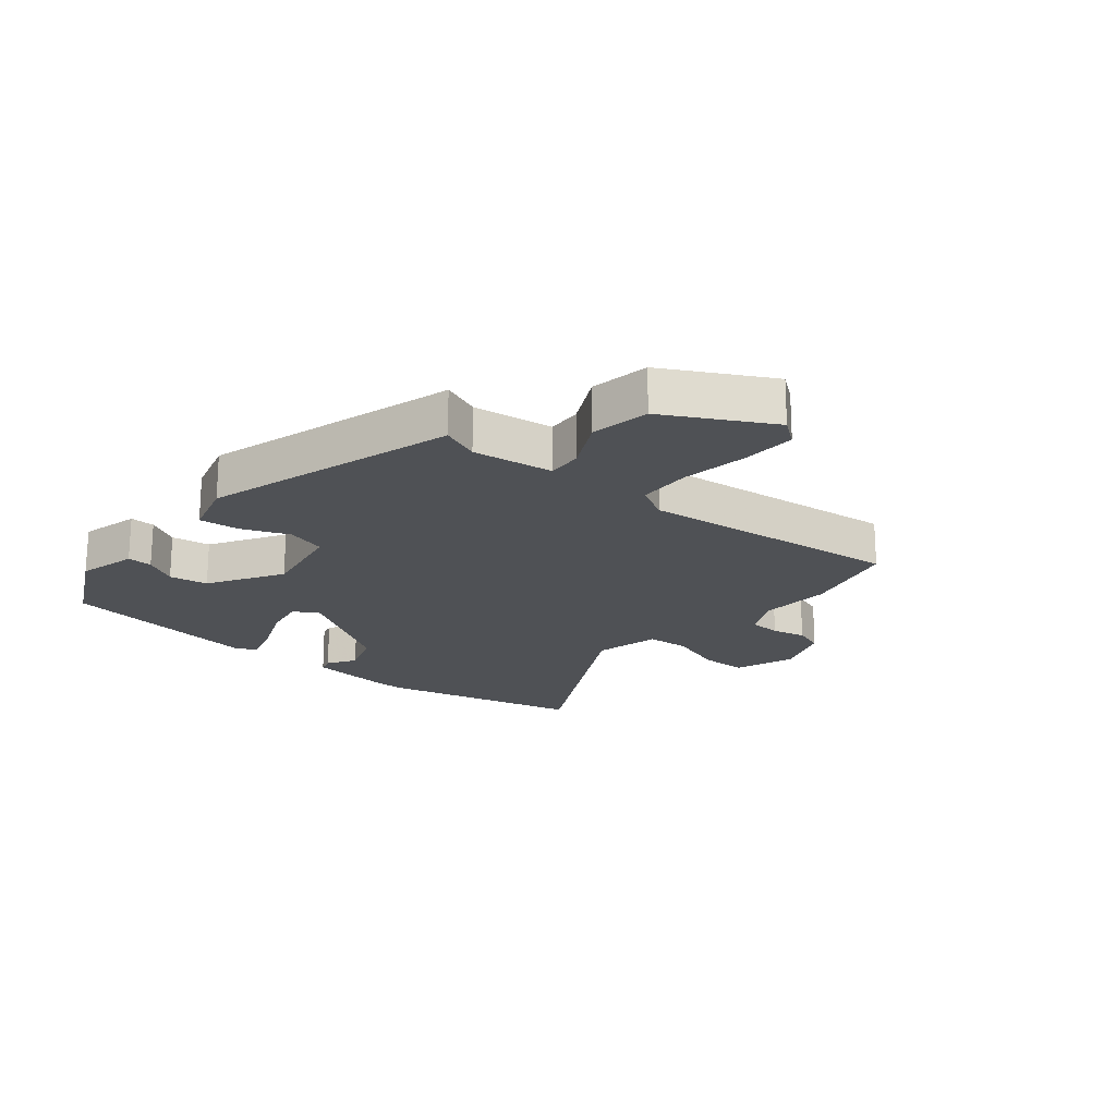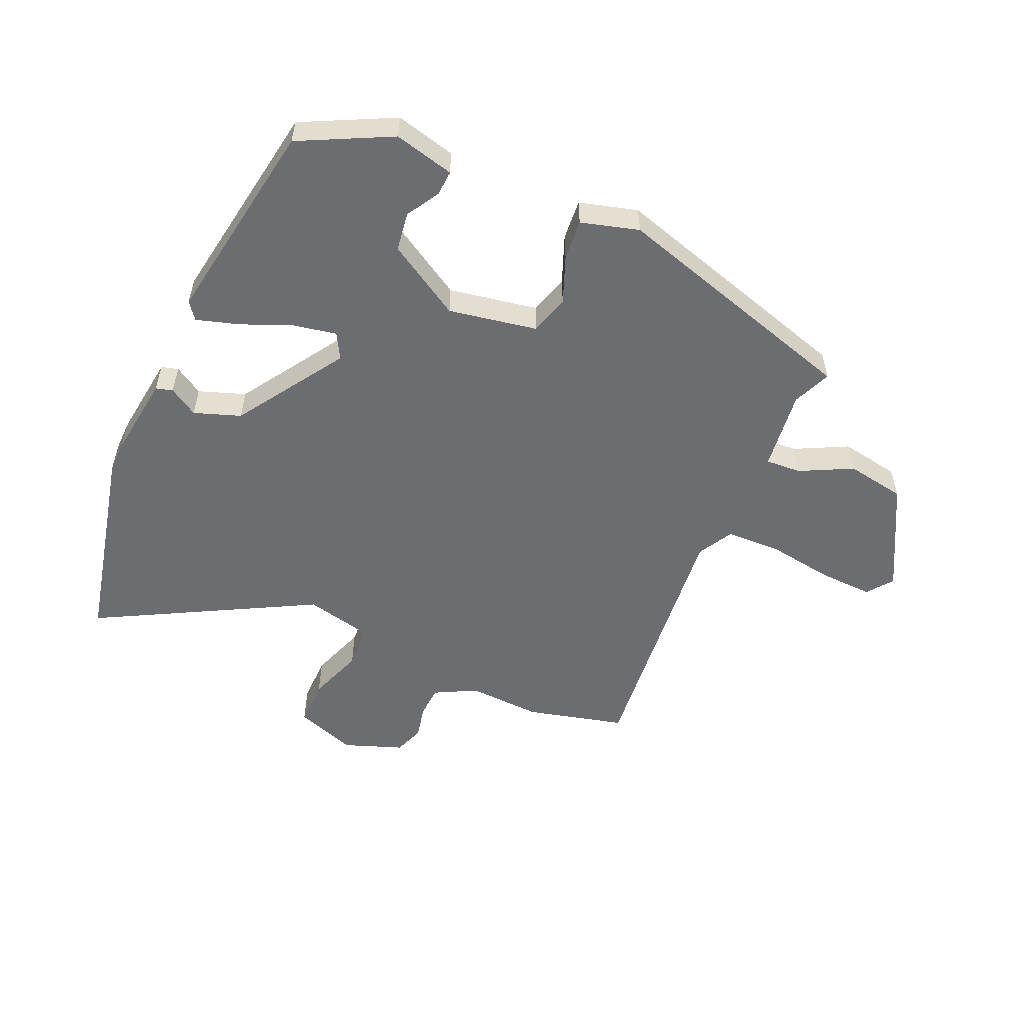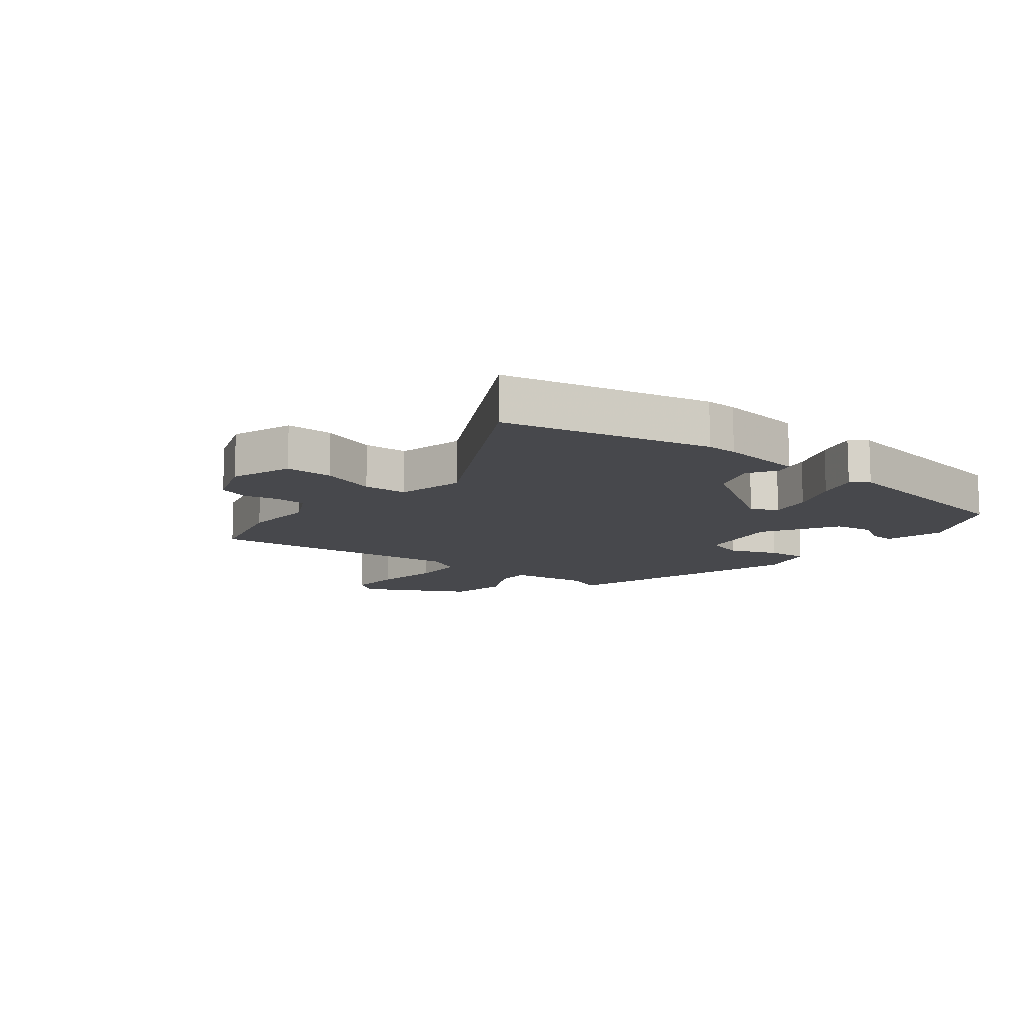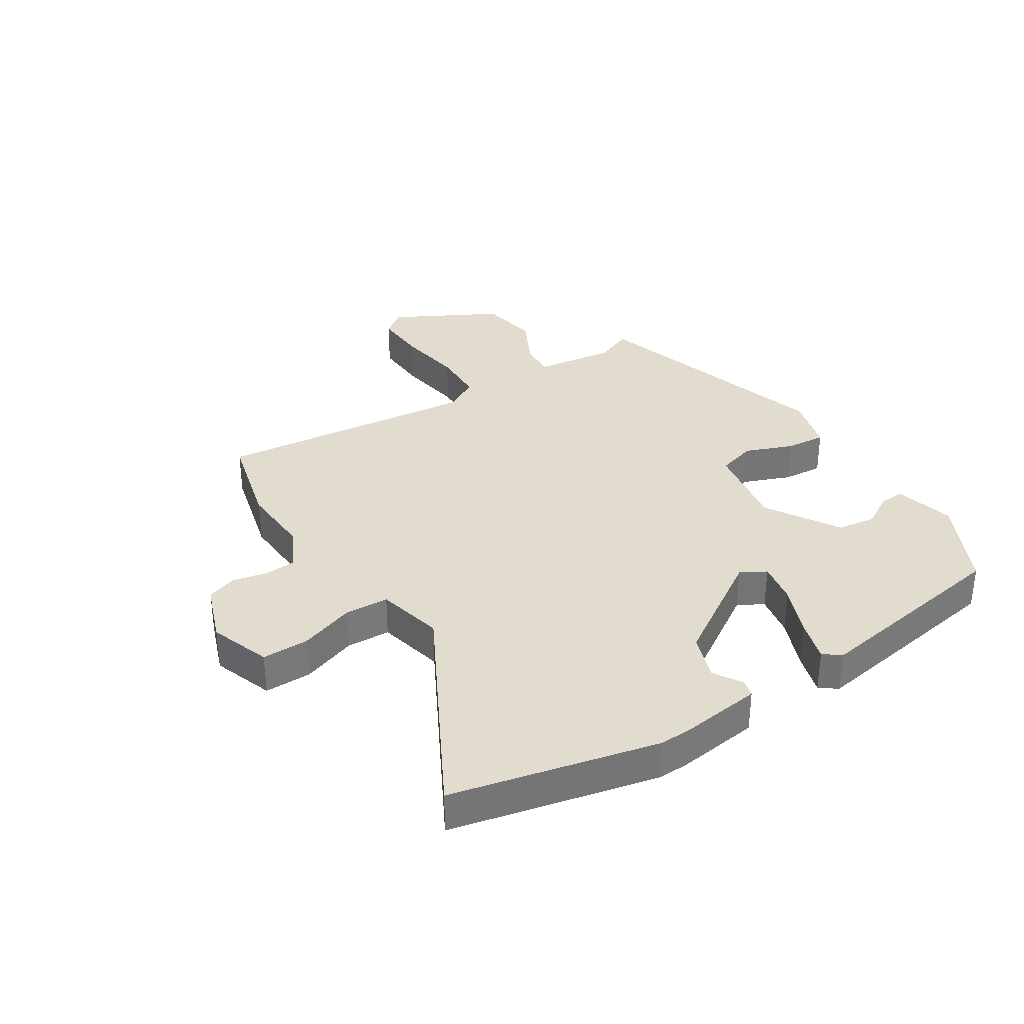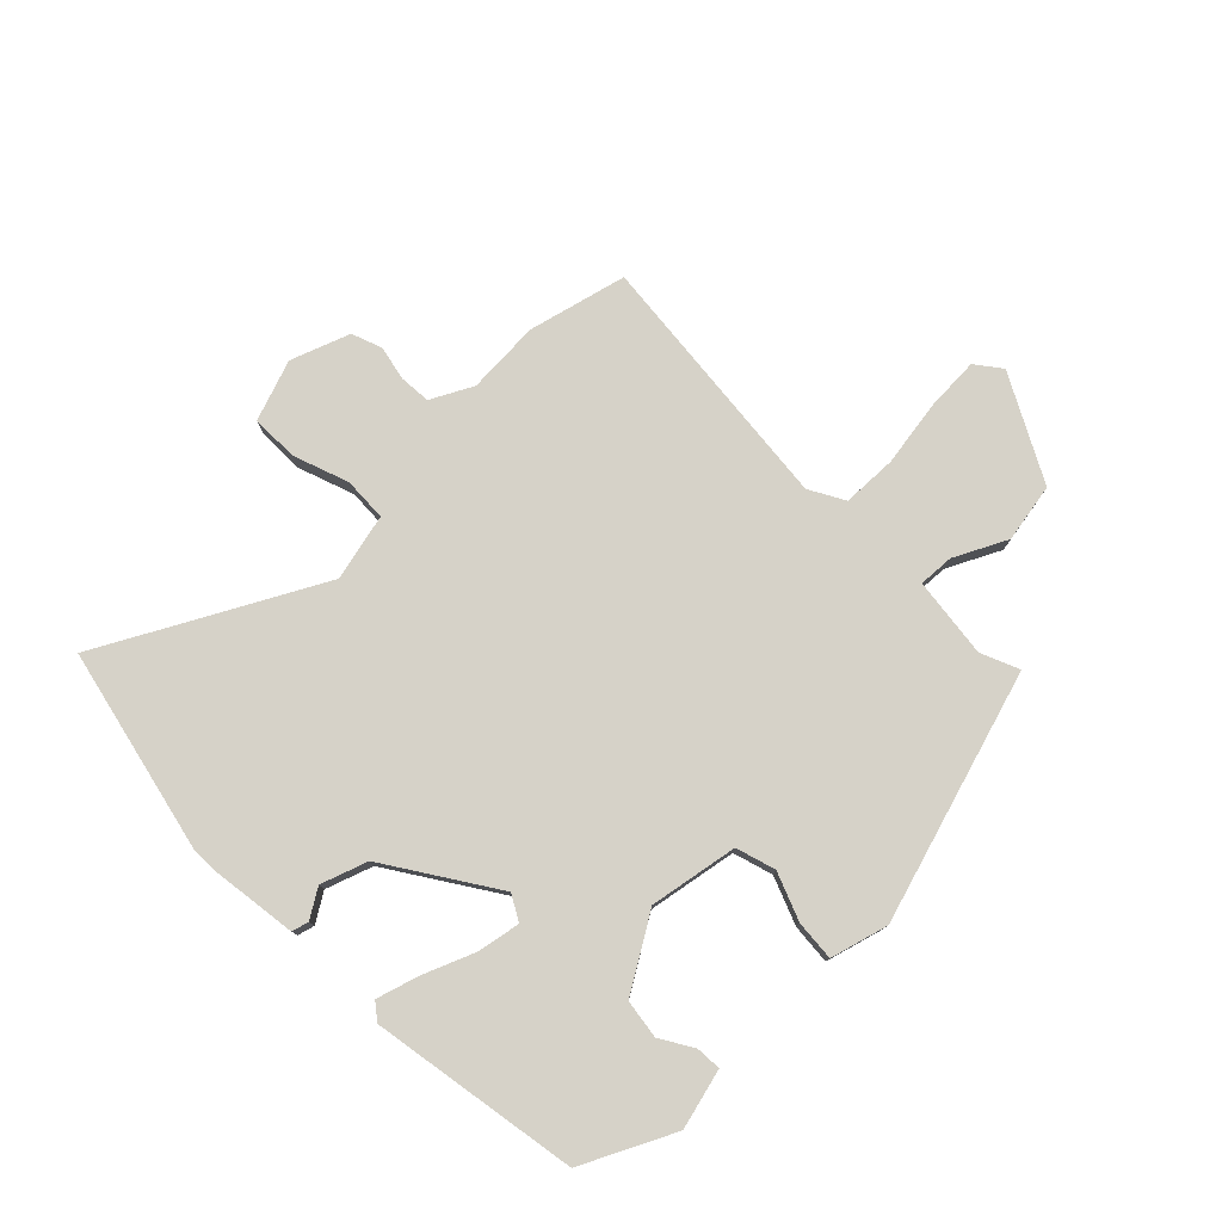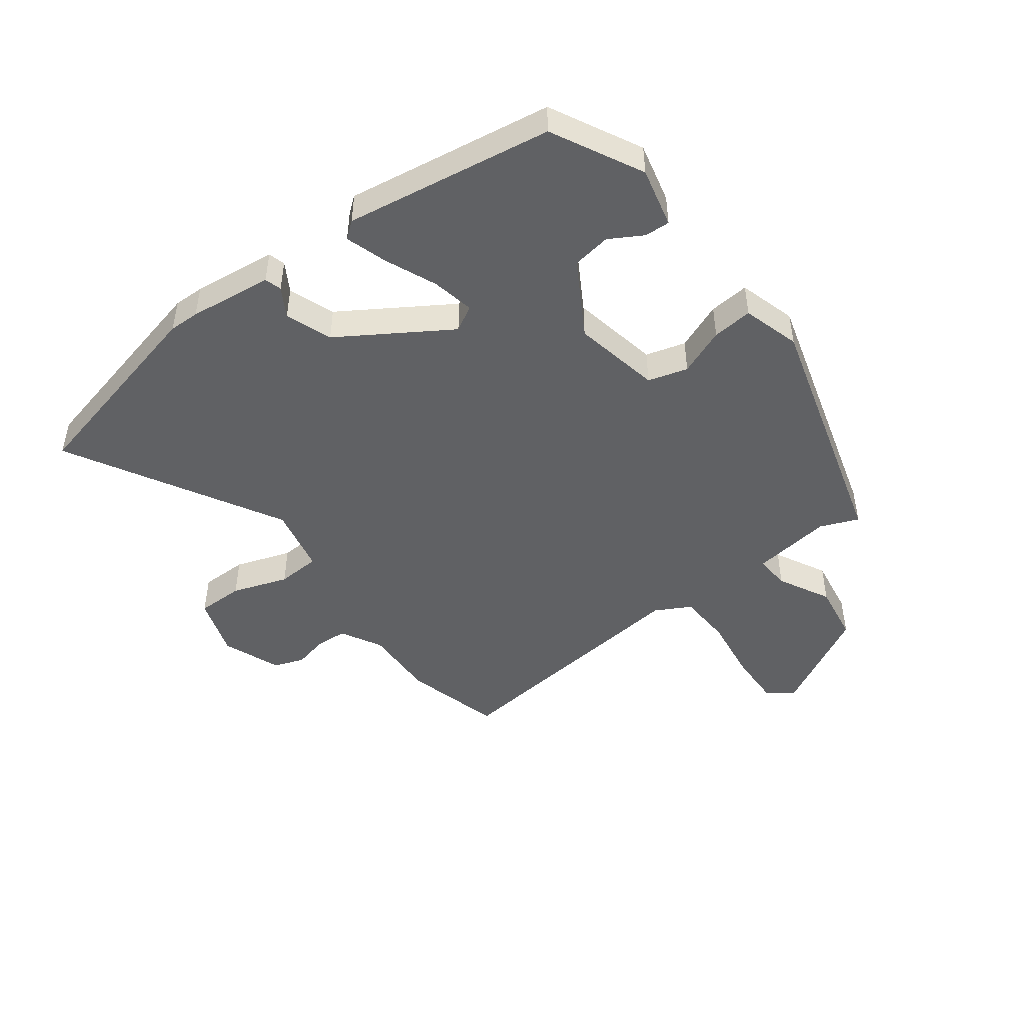
<metadata>
{"format":"obj","ext":"obj","renderer":"f3d","projection":"perspective","resolution":1024,"background":"white","views":[{"elev":-19.8,"azim":50.0,"up":"+Y"},{"elev":-54.0,"azim":-24.3,"up":"+Y"},{"elev":-11.6,"azim":-128.8,"up":"+Y"},{"elev":34.1,"azim":-123.0,"up":"+Y"},{"elev":77.8,"azim":-45.3,"up":"+Y"},{"elev":-46.9,"azim":-53.0,"up":"+Y"}]}
</metadata>
<code>
v 0.541 0.07 -0.489
v 0.377 0.07 -0.532
v 0.254 0.07 -0.527
v 0.185 0.07 -0.564
v 0.182 0.07 -0.617
v 0.195 0.07 -0.674
v 0.177 0.07 -0.725
v 0.079 0.07 -0.762
v -0.023 0.07 -0.727
v -0.023 0.07 -0.648
v 0.009 0.07 -0.555
v 0.005 0.07 -0.482
v -0.107 0.07 -0.457
v -0.464 0.07 -0.654
v -0.544 0.07 -0.313
v -0.543 0.07 -0.262
v -0.526 0.07 -0.123
v -0.498 0.07 -0.115
v -0.45 0.07 -0.144
v -0.373 0.07 -0.116
v -0.258 0.07 0.065
v -0.282 0.07 0.107
v -0.353 0.07 0.093
v -0.438 0.07 0.057
v -0.508 0.07 0.035
v -0.53 0.07 0.063
v -0.476 0.07 0.409
v -0.325 0.07 0.486
v -0.225 0.07 0.462
v -0.227 0.07 0.42
v -0.259 0.07 0.365
v -0.249 0.07 0.3
v -0.125 0.07 0.227
v 0.022 0.07 0.255
v 0.041 0.07 0.321
v 0.009 0.07 0.4
v 0.003 0.07 0.467
v 0.099 0.07 0.495
v 0.518 0.07 0.375
v 0.492 0.07 0.311
v 0.51 0.07 0.177
v 0.569 0.07 0.181
v 0.656 0.07 0.226
v 0.755 0.07 0.21
v 0.85 0.07 0.036
v 0.818 0.07 -0.007
v 0.727 0.07 -0.004
v 0.616 0.07 0.012
v 0.525 0.07 0.008
v 0.493 0.07 -0.051
v 0.541 0 -0.489
v 0.377 0 -0.532
v 0.254 0 -0.527
v 0.185 0 -0.564
v 0.182 0 -0.617
v 0.195 0 -0.674
v 0.177 0 -0.725
v 0.079 0 -0.762
v -0.023 0 -0.727
v -0.023 0 -0.648
v 0.009 0 -0.555
v 0.005 0 -0.482
v -0.107 0 -0.457
v -0.464 0 -0.654
v -0.544 0 -0.313
v -0.543 0 -0.262
v -0.526 0 -0.123
v -0.498 0 -0.115
v -0.45 0 -0.144
v -0.373 0 -0.116
v -0.258 0 0.065
v -0.282 0 0.107
v -0.353 0 0.093
v -0.438 0 0.057
v -0.508 0 0.035
v -0.53 0 0.063
v -0.476 0 0.409
v -0.325 0 0.486
v -0.225 0 0.462
v -0.227 0 0.42
v -0.259 0 0.365
v -0.249 0 0.3
v -0.125 0 0.227
v 0.022 0 0.255
v 0.041 0 0.321
v 0.009 0 0.4
v 0.003 0 0.467
v 0.099 0 0.495
v 0.518 0 0.375
v 0.492 0 0.311
v 0.51 0 0.177
v 0.569 0 0.181
v 0.656 0 0.226
v 0.755 0 0.21
v 0.85 0 0.036
v 0.818 0 -0.007
v 0.727 0 -0.004
v 0.616 0 0.012
v 0.525 0 0.008
v 0.493 0 -0.051
f 46 47 48
f 45 46 48
f 44 45 48
f 43 44 48
f 42 43 48
f 41 42 48 49
f 40 41 49 50
f 38 39 40
f 37 38 40
f 36 37 40
f 35 36 40
f 34 35 40 50
f 29 30 31
f 28 29 31
f 27 28 31
f 26 27 31
f 25 26 31
f 25 31 32
f 24 25 32
f 23 24 32
f 22 23 32 33
f 17 18 19
f 16 17 19
f 15 16 19
f 14 15 19
f 13 14 19
f 12 13 19 20
f 9 10 11
f 8 9 11
f 7 8 11
f 6 7 11
f 5 6 11
f 4 5 11 12
f 12 20 21
f 4 12 21
f 3 4 21
f 33 34 50
f 22 33 50
f 21 22 50
f 3 21 50
f 2 3 50
f 1 2 50
f 98 97 96
f 98 96 95
f 98 95 94
f 98 94 93
f 98 93 92
f 99 98 92 91
f 100 99 91 90
f 90 89 88
f 90 88 87
f 90 87 86
f 90 86 85
f 100 90 85 84
f 81 80 79
f 81 79 78
f 81 78 77
f 81 77 76
f 81 76 75
f 82 81 75
f 82 75 74
f 82 74 73
f 83 82 73 72
f 69 68 67
f 69 67 66
f 69 66 65
f 69 65 64
f 69 64 63
f 70 69 63 62
f 61 60 59
f 61 59 58
f 61 58 57
f 61 57 56
f 61 56 55
f 62 61 55 54
f 71 70 62
f 71 62 54
f 71 54 53
f 100 84 83
f 100 83 72
f 100 72 71
f 100 71 53
f 100 53 52
f 100 52 51
f 1 51 52 2
f 2 52 53 3
f 3 53 54 4
f 4 54 55 5
f 5 55 56 6
f 6 56 57 7
f 7 57 58 8
f 8 58 59 9
f 9 59 60 10
f 10 60 61 11
f 11 61 62 12
f 12 62 63 13
f 13 63 64 14
f 14 64 65 15
f 15 65 66 16
f 16 66 67 17
f 17 67 68 18
f 18 68 69 19
f 19 69 70 20
f 20 70 71 21
f 21 71 72 22
f 22 72 73 23
f 23 73 74 24
f 24 74 75 25
f 25 75 76 26
f 26 76 77 27
f 27 77 78 28
f 28 78 79 29
f 29 79 80 30
f 30 80 81 31
f 31 81 82 32
f 32 82 83 33
f 33 83 84 34
f 34 84 85 35
f 35 85 86 36
f 36 86 87 37
f 37 87 88 38
f 38 88 89 39
f 39 89 90 40
f 40 90 91 41
f 41 91 92 42
f 42 92 93 43
f 43 93 94 44
f 44 94 95 45
f 45 95 96 46
f 46 96 97 47
f 47 97 98 48
f 48 98 99 49
f 49 99 100 50
f 50 100 51 1

</code>
